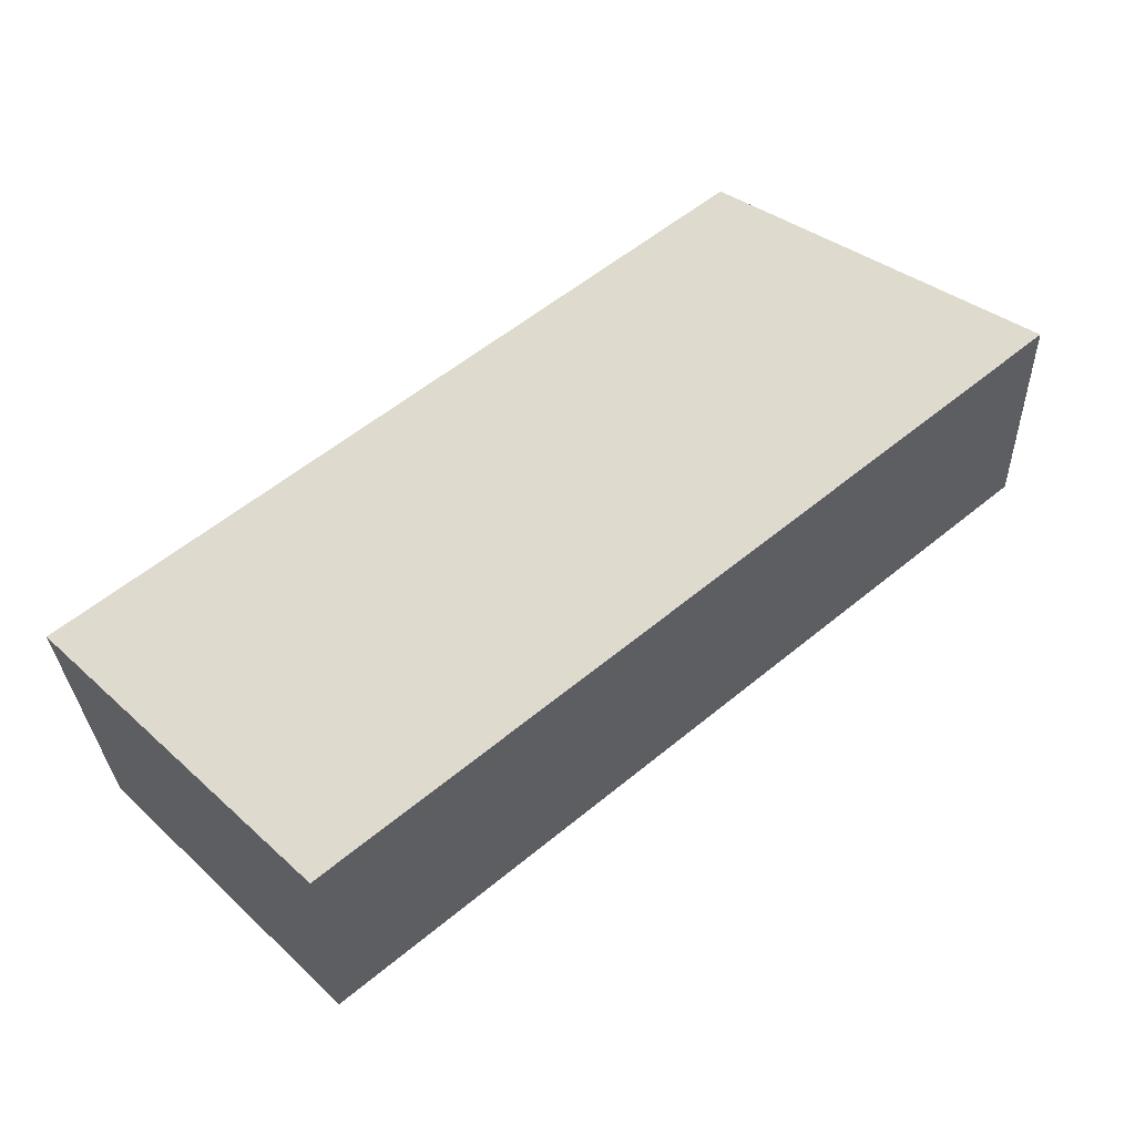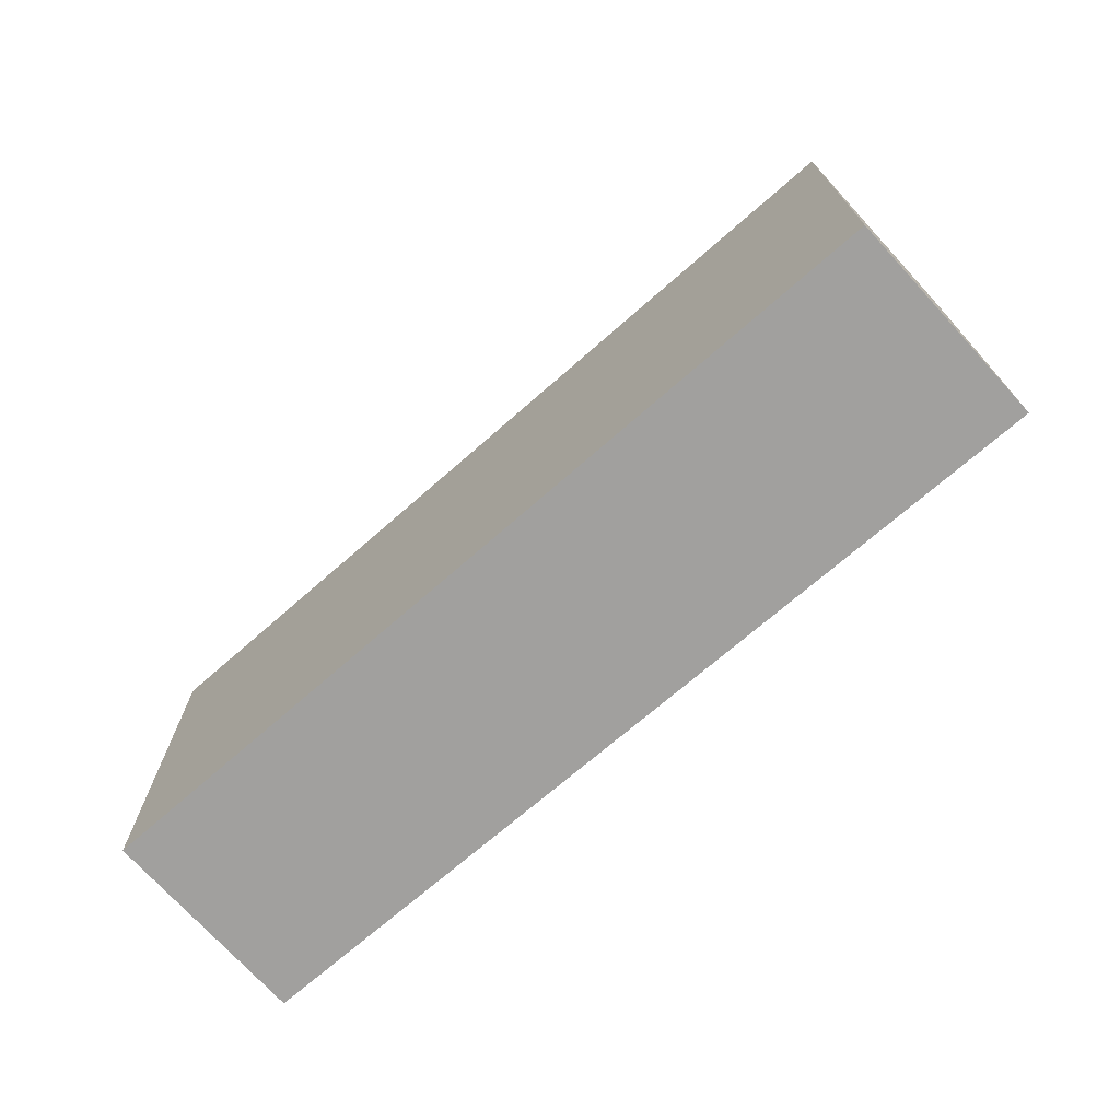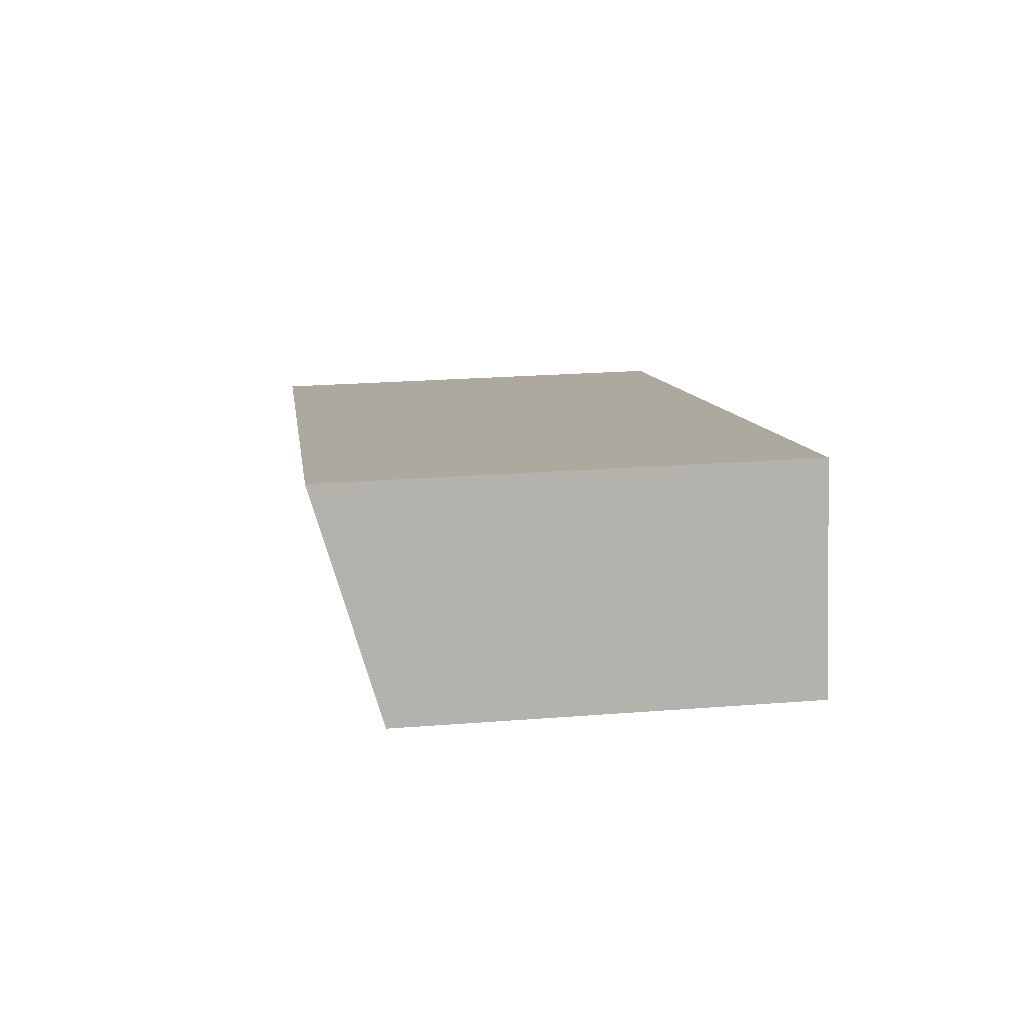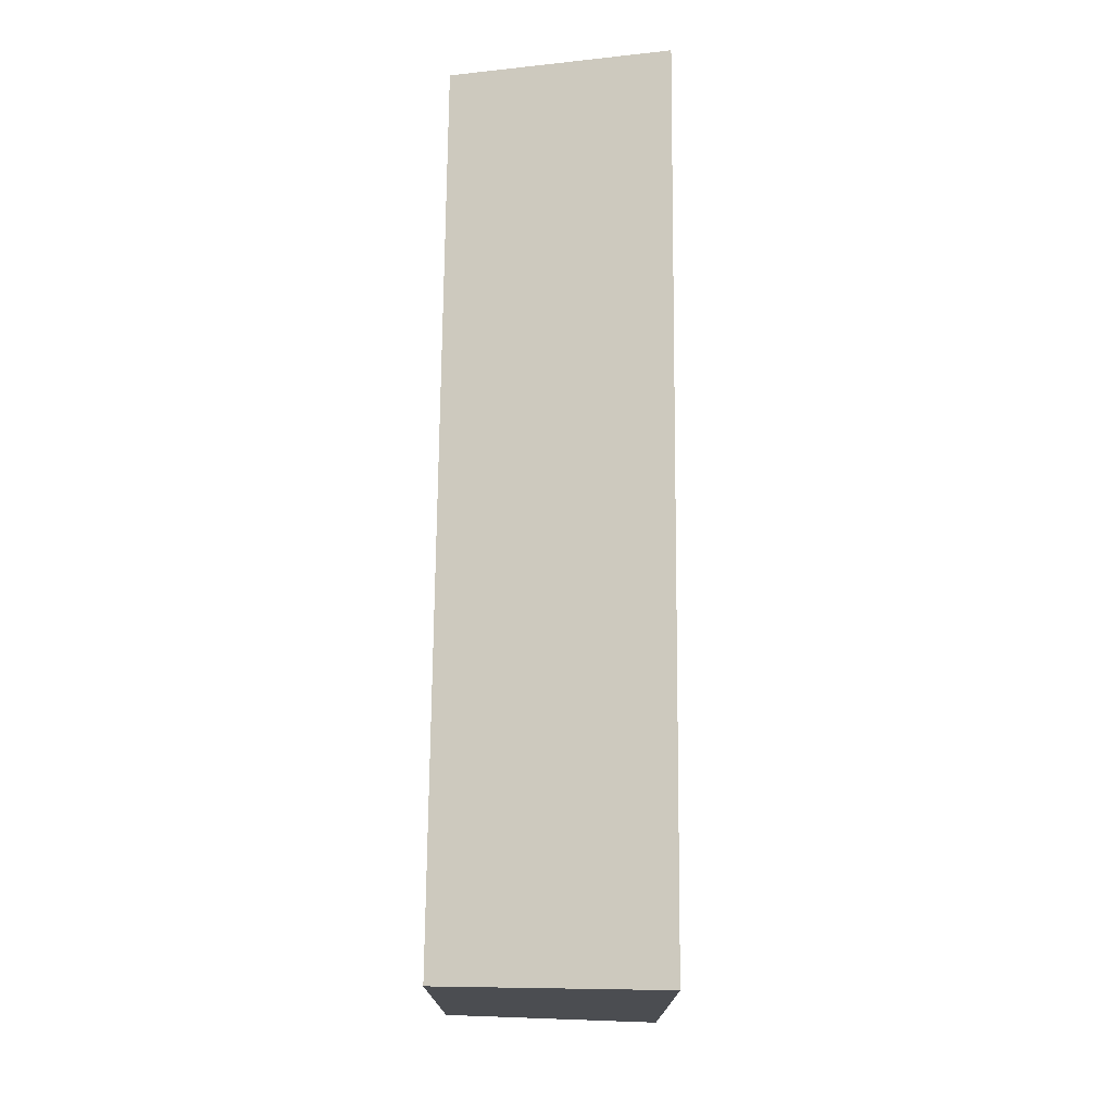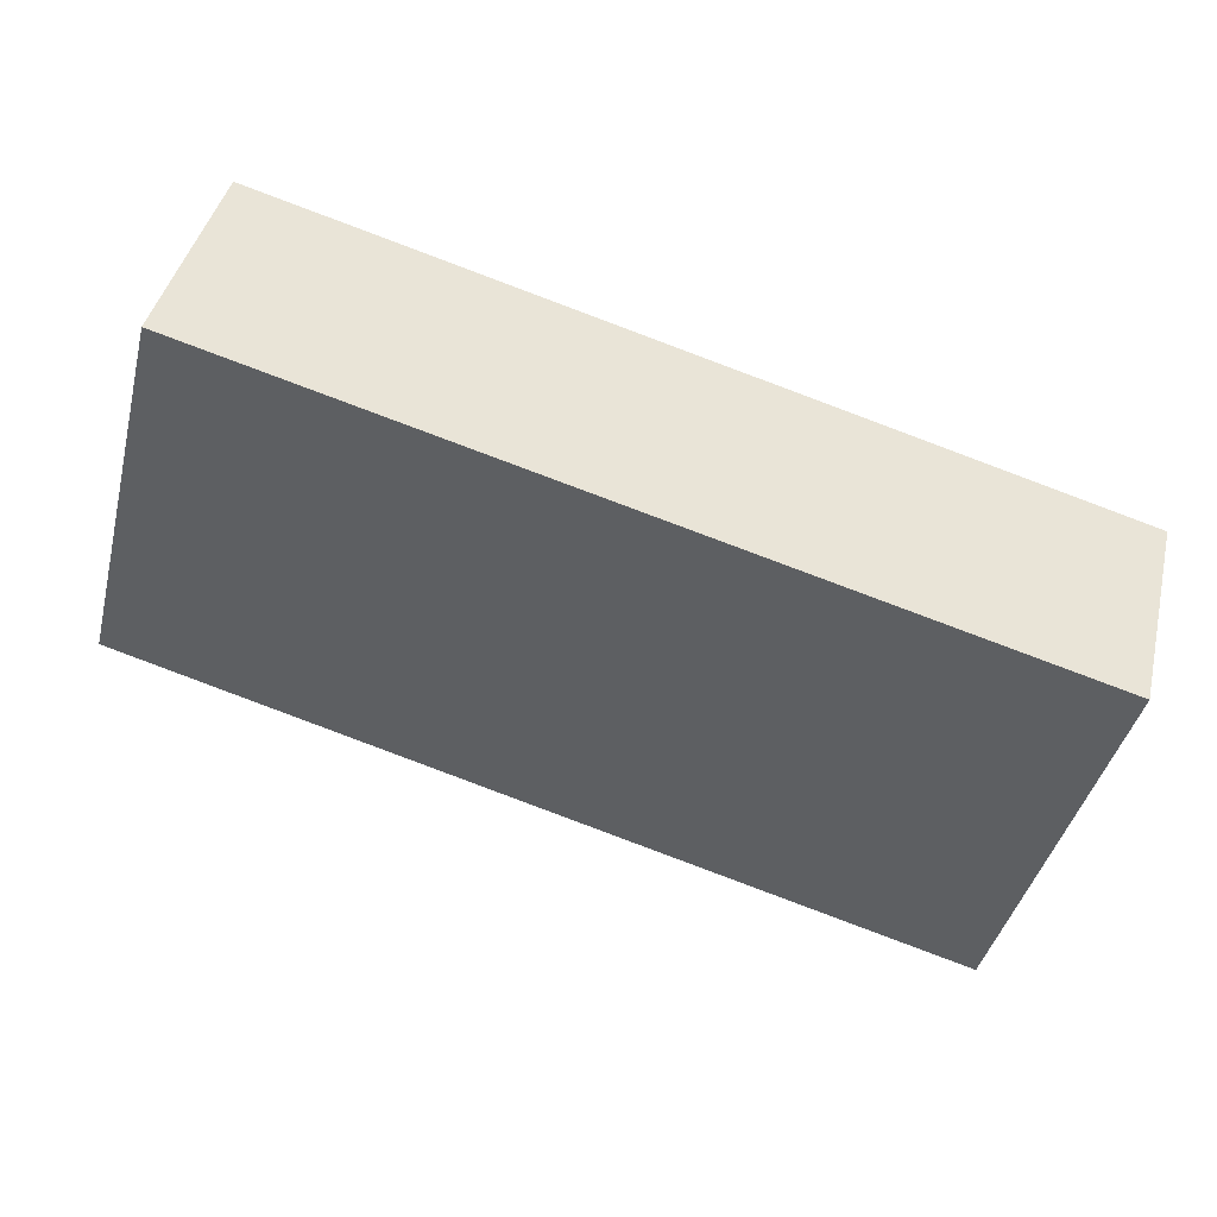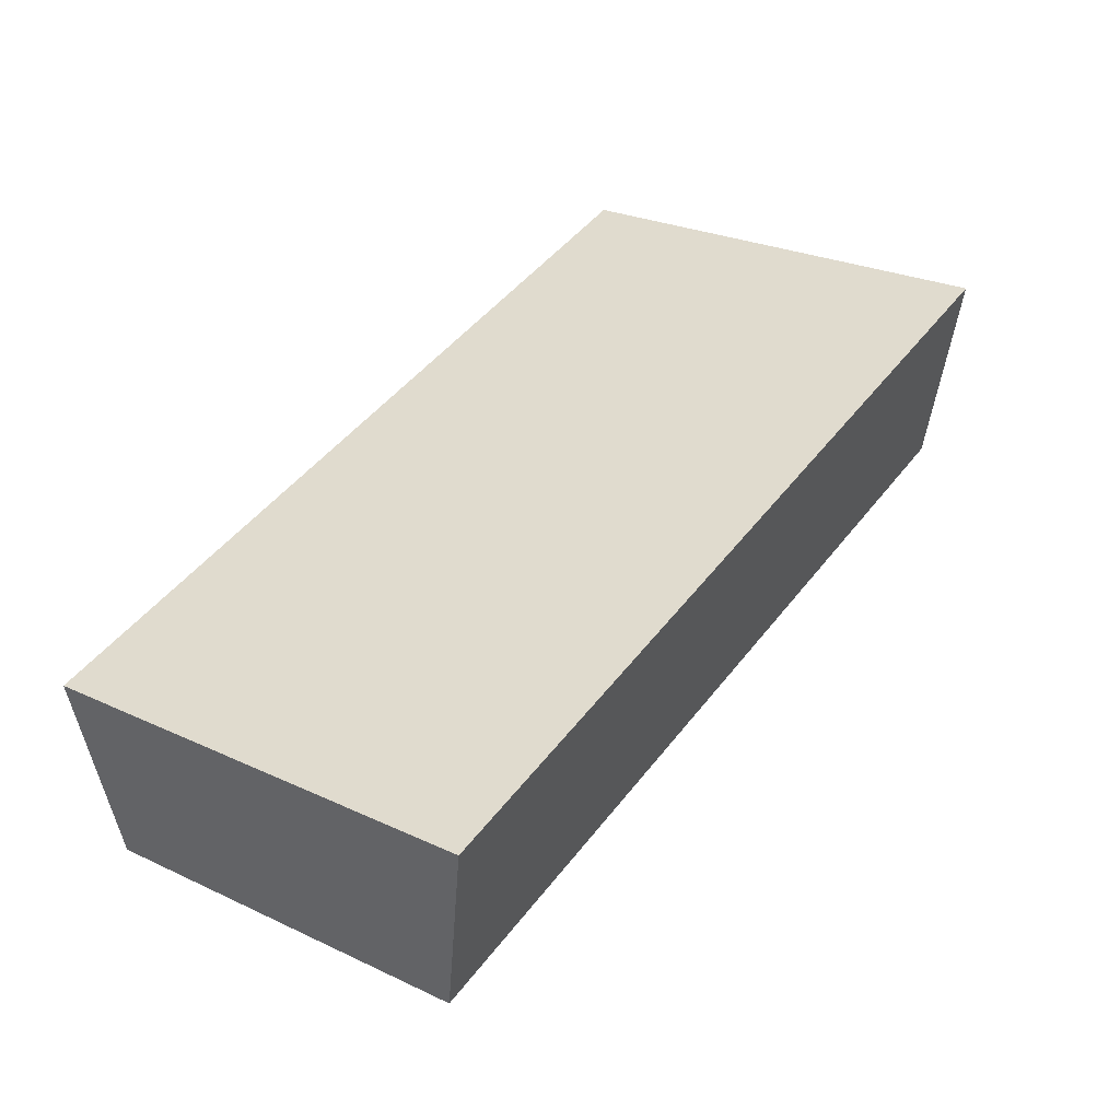
<metadata>
{"format":"obj","ext":"obj","renderer":"f3d","projection":"perspective","resolution":1024,"background":"white","views":[{"elev":32.3,"azim":141.2,"up":"+Z"},{"elev":-71.8,"azim":-124.0,"up":"+Y"},{"elev":24.4,"azim":-97.3,"up":"+Z"},{"elev":74.3,"azim":-74.5,"up":"+Y"},{"elev":-43.2,"azim":-14.1,"up":"+Z"},{"elev":26.7,"azim":126.0,"up":"+Z"}]}
</metadata>
<code>
v  0 5.25 3.215e-16
v  11.93 6.038 -0.215
v  11.23 5.273 -2.959
v  0.678 6.038 2.834
v  11.93 1.317e-17 -0.215
v  11.23 1.812e-16 -2.959
v  0 0 0
v  0.678 -1.735e-16 2.834
g defaultobject
f 1 2 3
f 2 1 4
f 5 3 2
f 3 5 6
f 6 1 3
f 1 6 7
f 1 8 4
f 8 1 7
f 8 2 4
f 2 8 5
f 5 7 6
f 7 5 8

</code>
